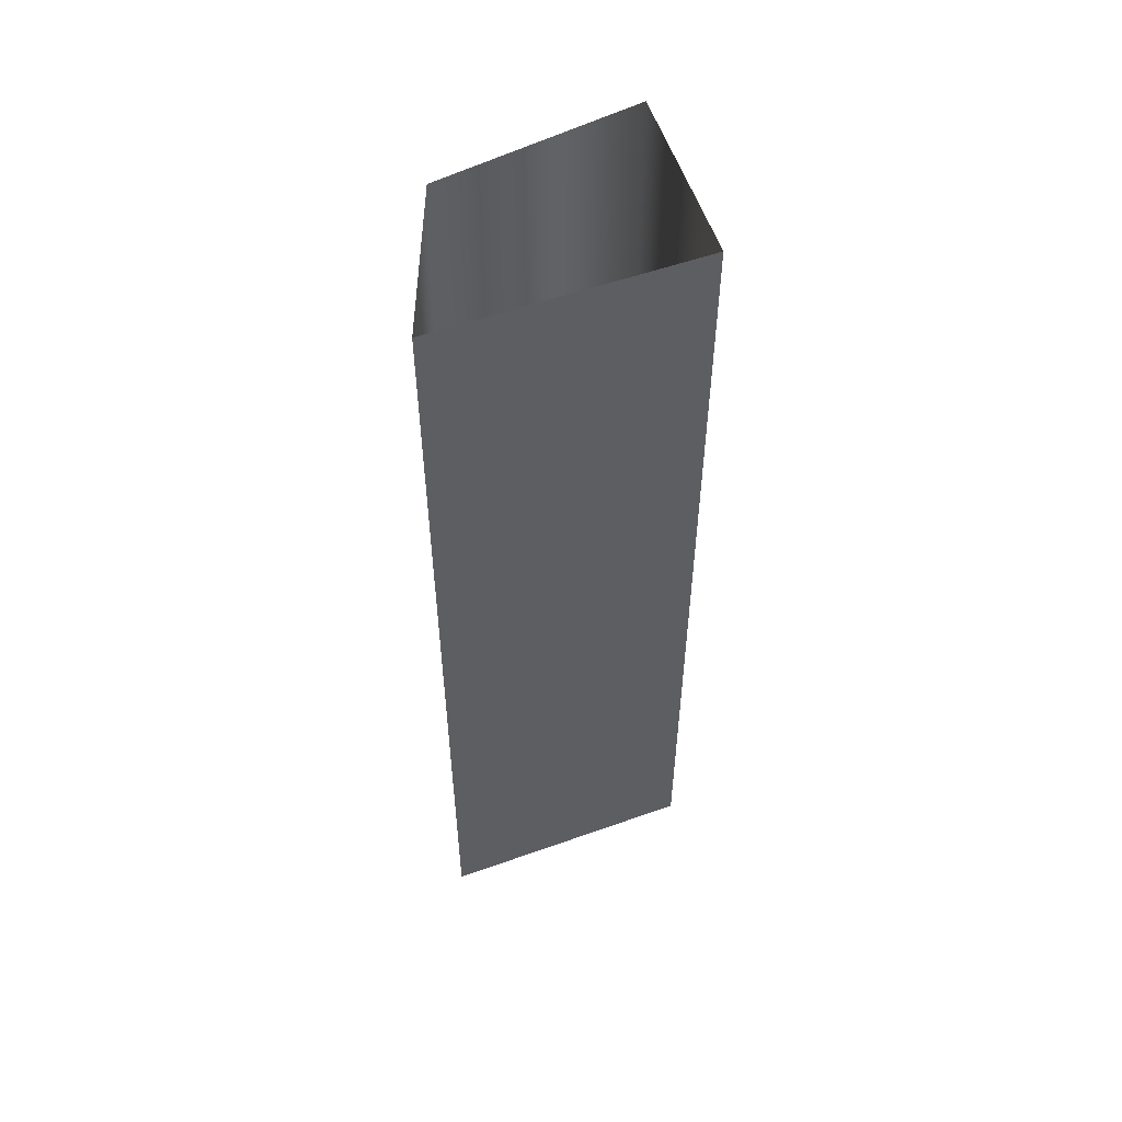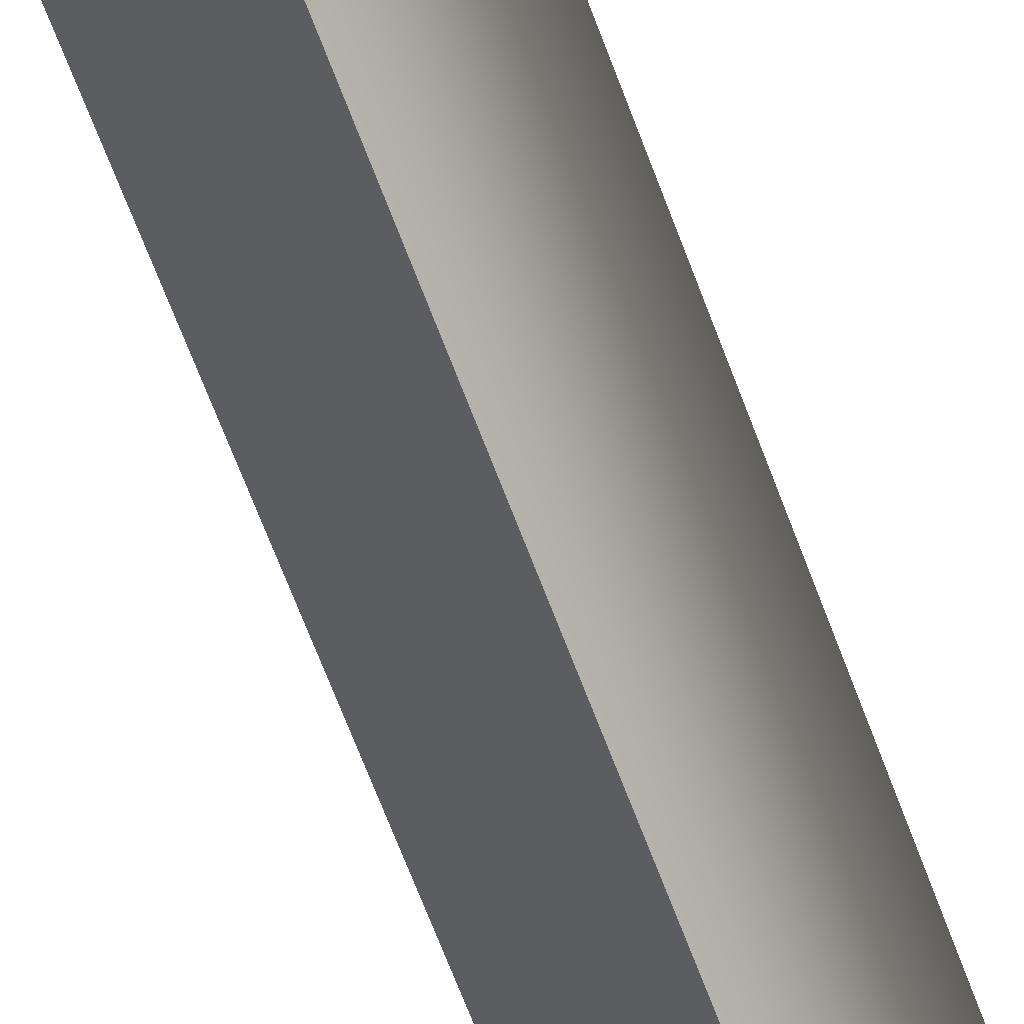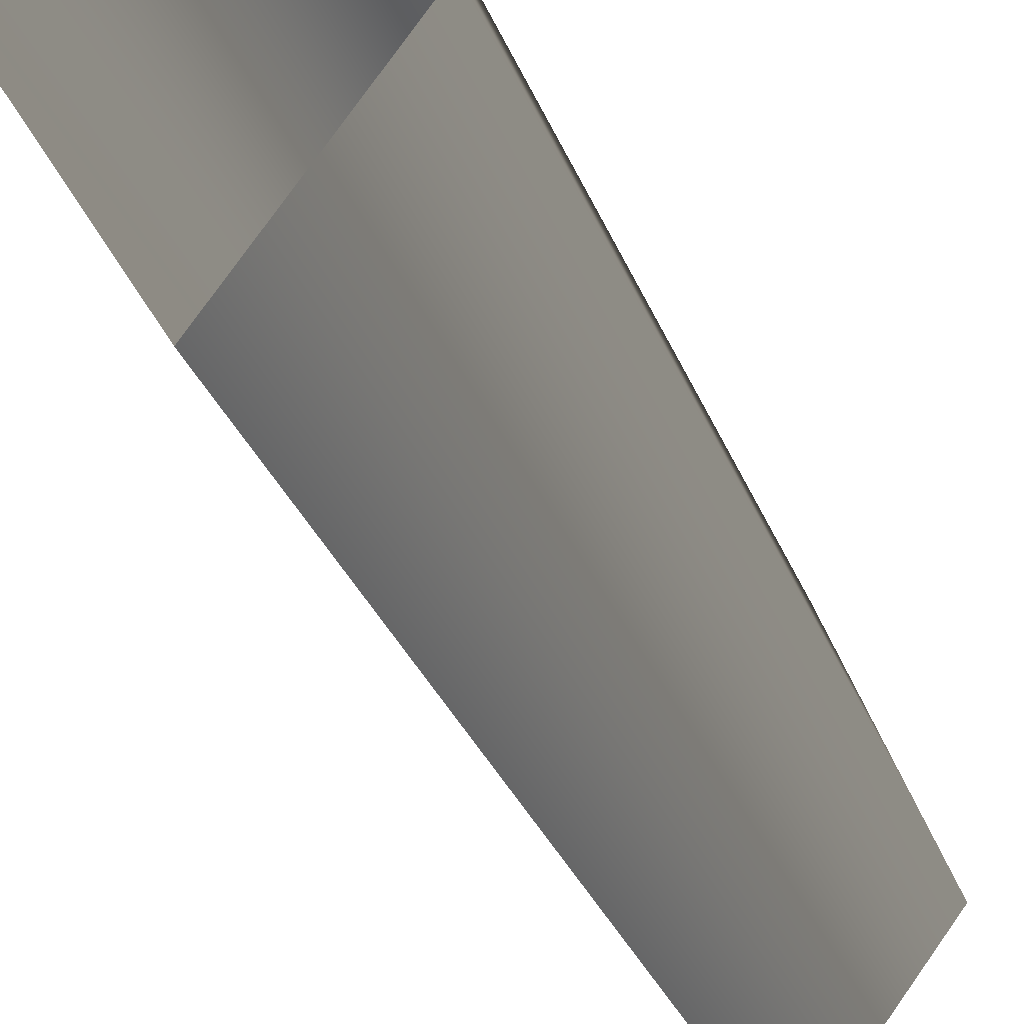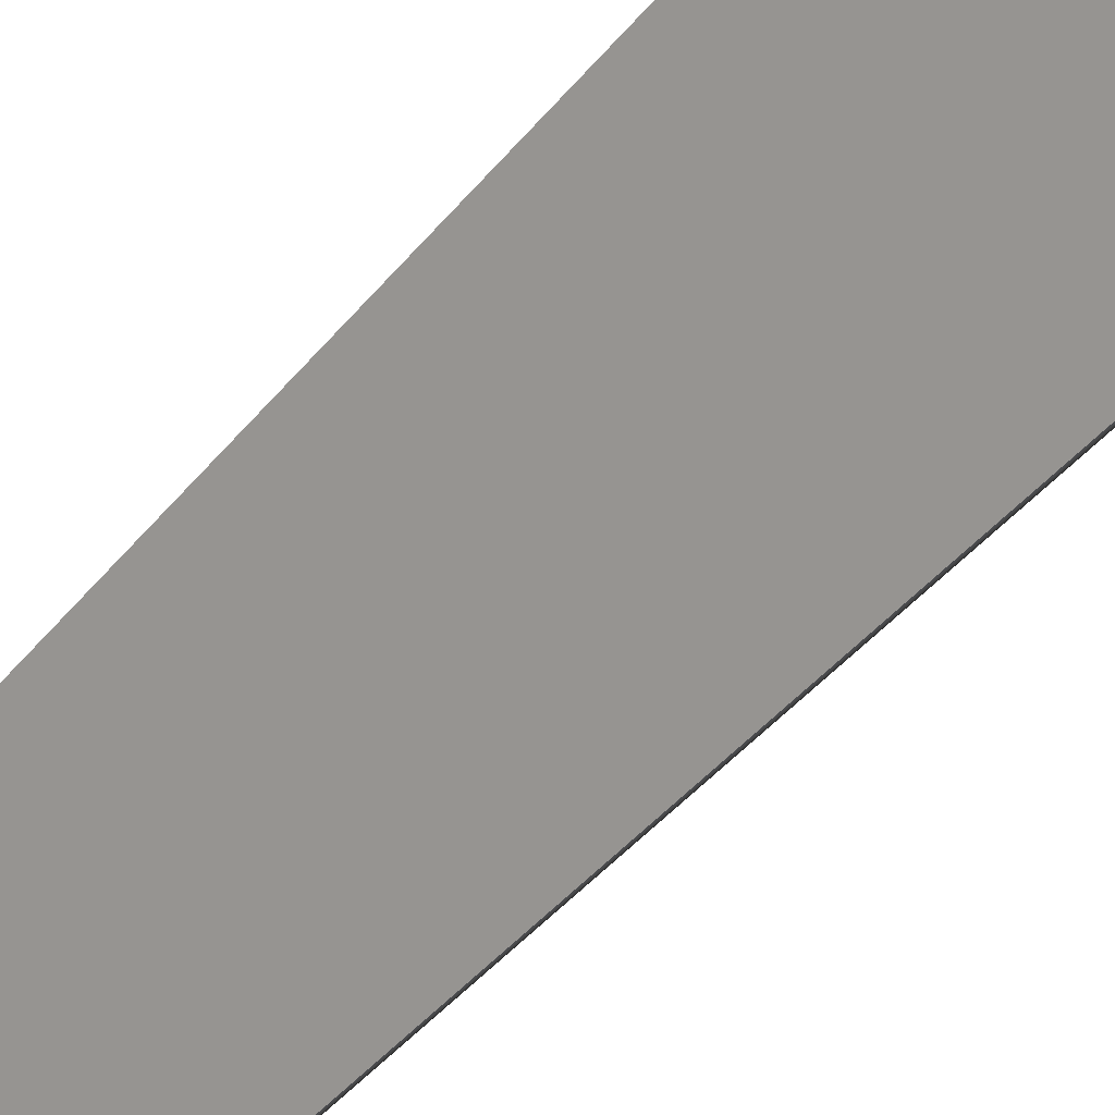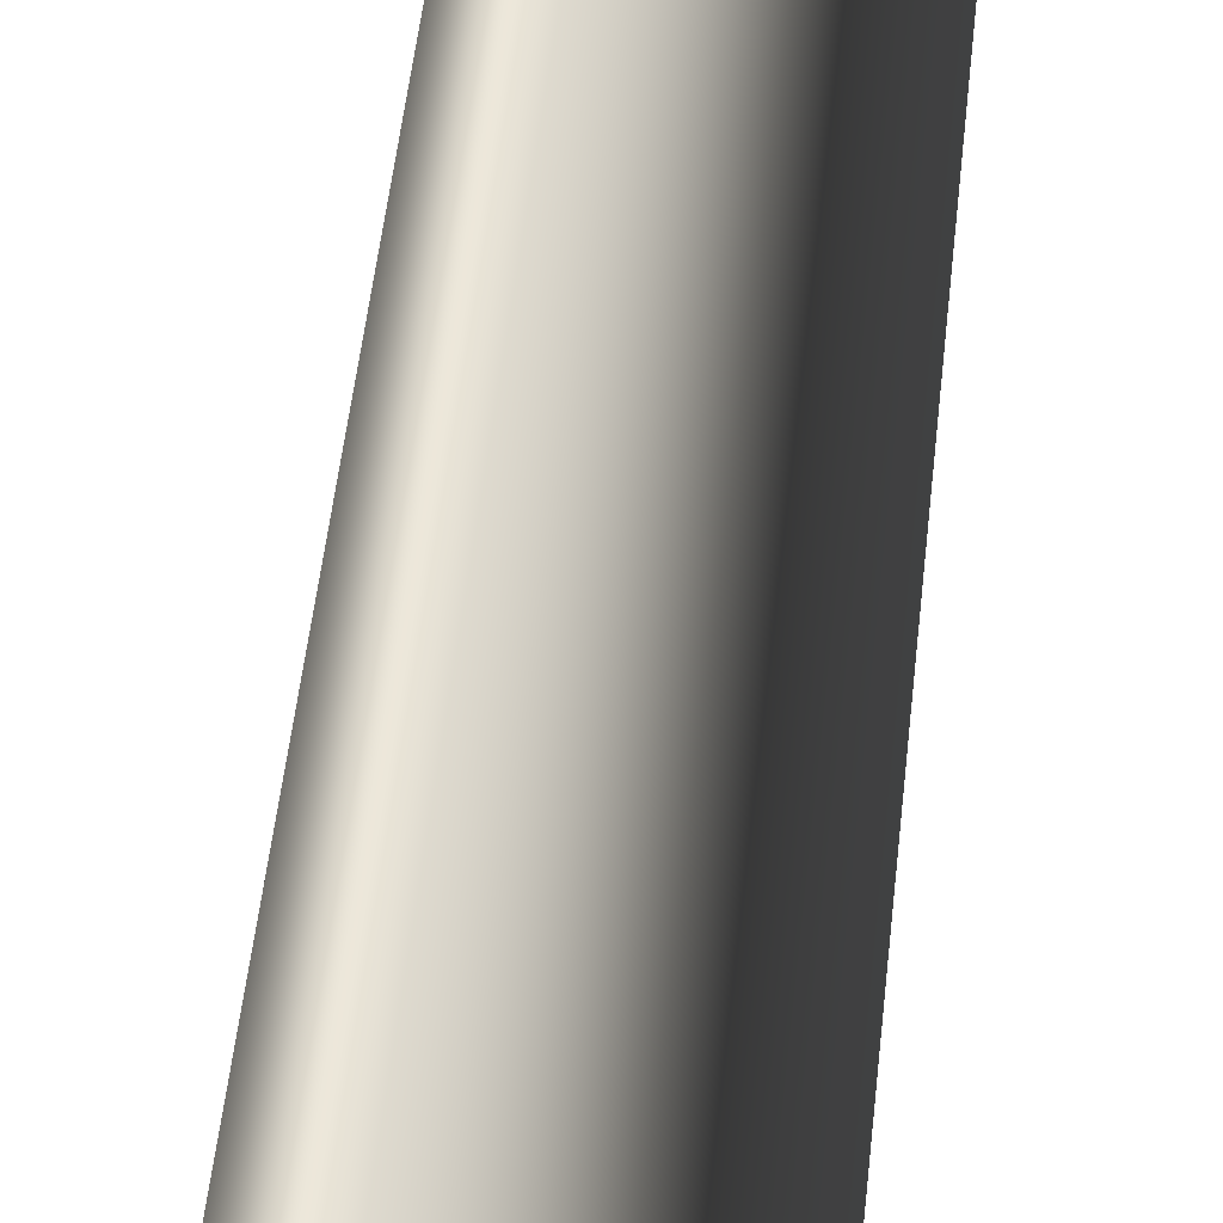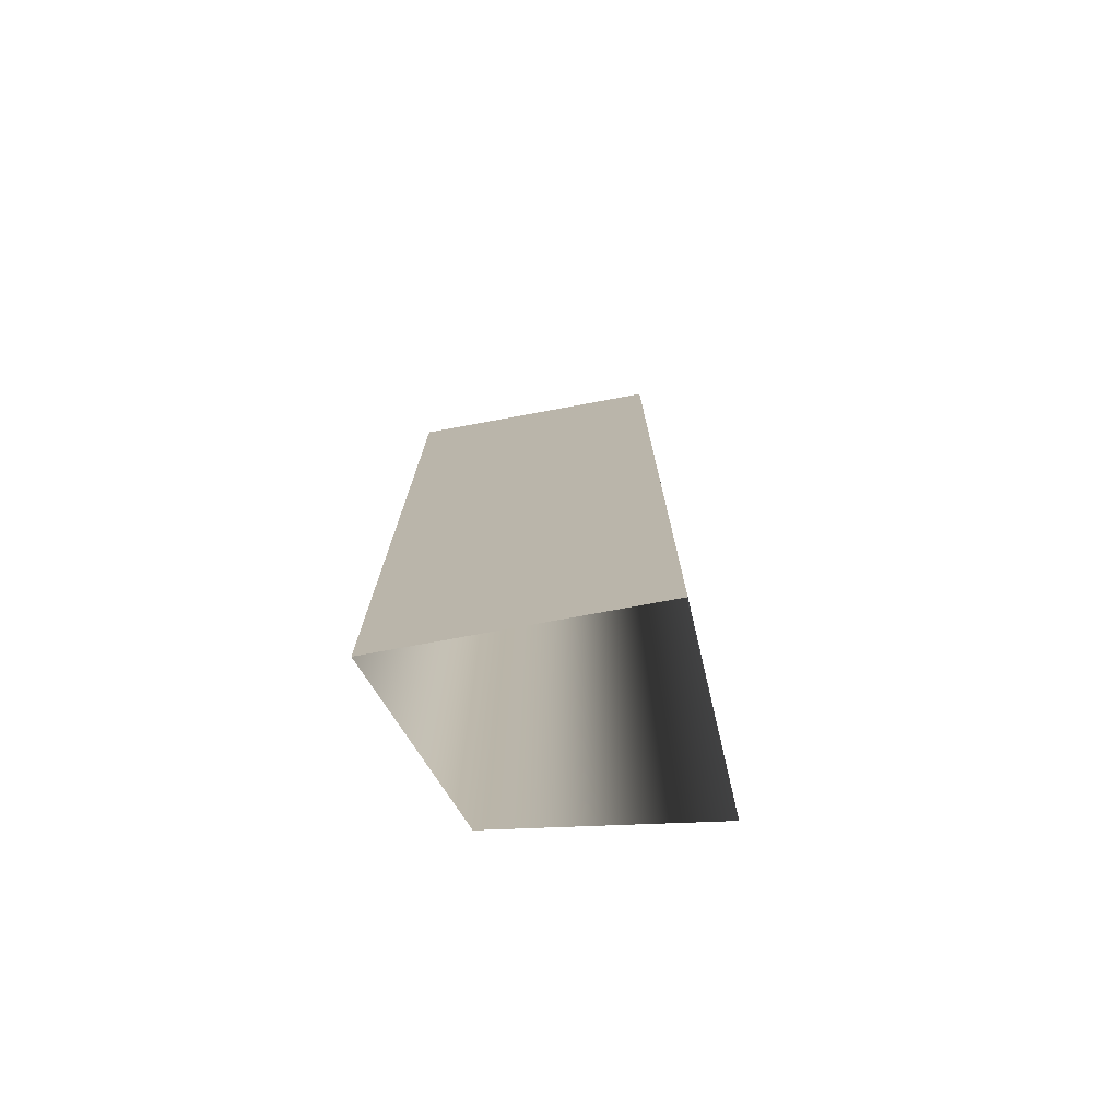
<metadata>
{"format":"obj","ext":"obj","renderer":"f3d","projection":"perspective","resolution":1024,"background":"white","views":[{"elev":54.3,"azim":-141.7,"up":"+Y"},{"elev":-74.7,"azim":21.4,"up":"+Z"},{"elev":-27.2,"azim":16.8,"up":"+Z"},{"elev":-43.1,"azim":-35.9,"up":"+Z"},{"elev":53.4,"azim":-173.7,"up":"+Z"},{"elev":-75.5,"azim":-110.5,"up":"+Y"}]}
</metadata>
<code>
g
v -27.81 108.4 -205.6
v -27.81 94.42 -205.6
v -26.27 108.4 -203.5
v -26.27 94.42 -203.5
v -27.5 108.4 -200.6
v -27.5 94.42 -200.6
v -29.86 108.4 -202.2
v -29.86 94.42 -202.2
v -27.81 108.4 -205.6
v -27.81 94.42 -205.6
g _0
f 3 2 1
f 2 3 4
f 5 4 3
f 4 5 6
f 7 6 5
f 6 7 8
f 9 8 7
f 8 9 10

</code>
